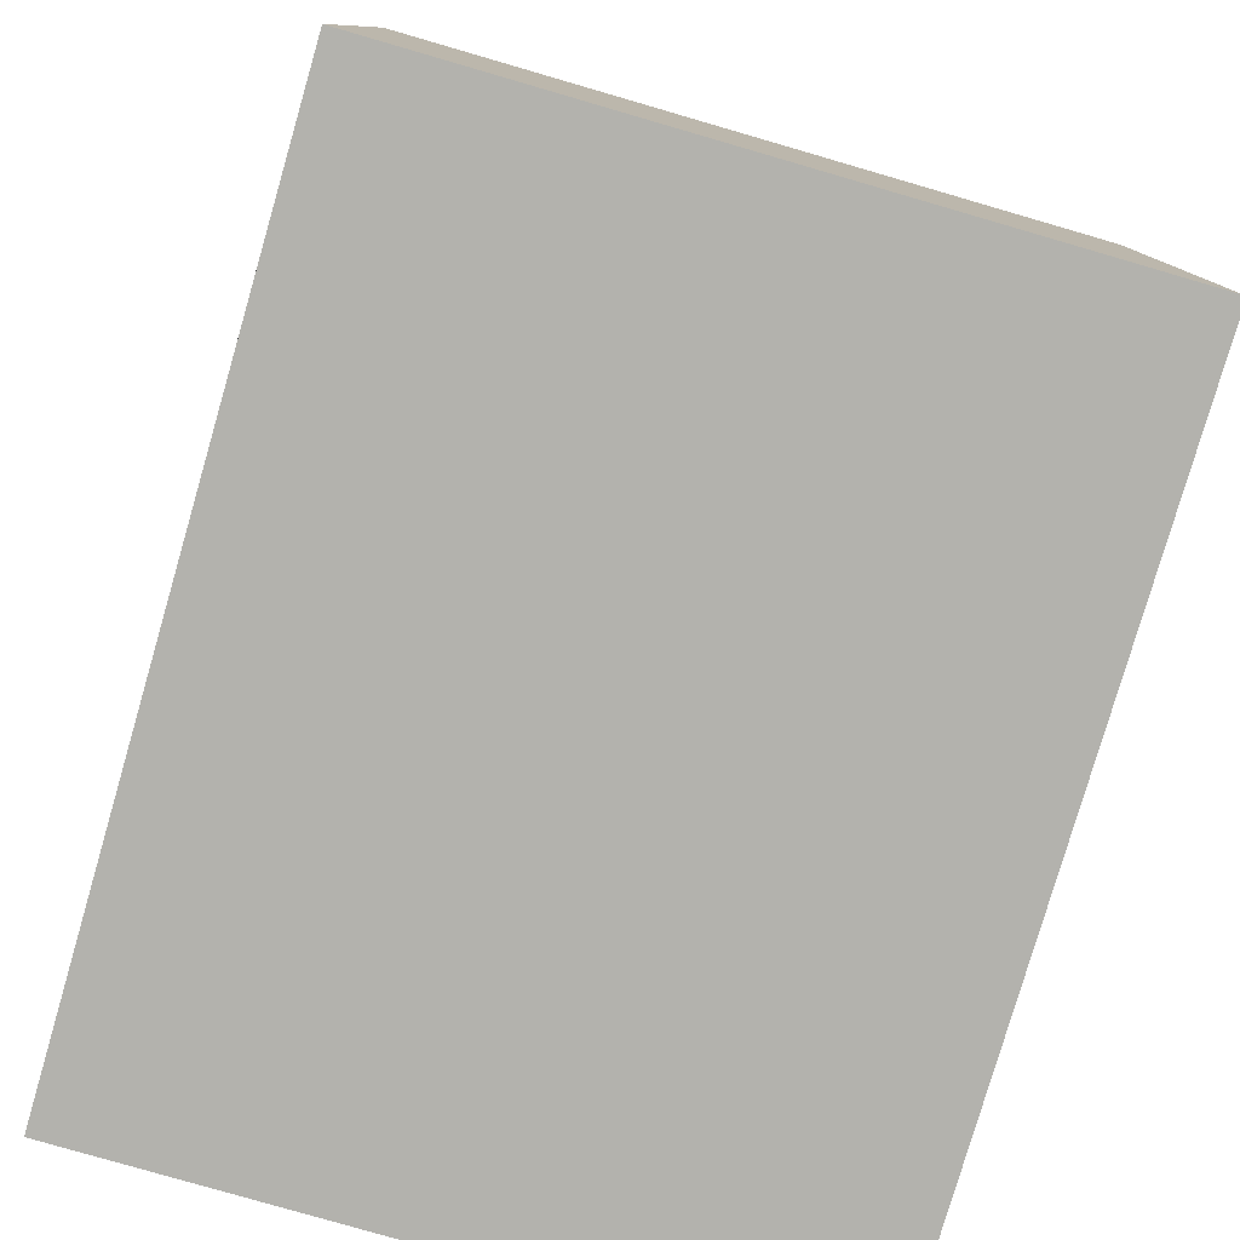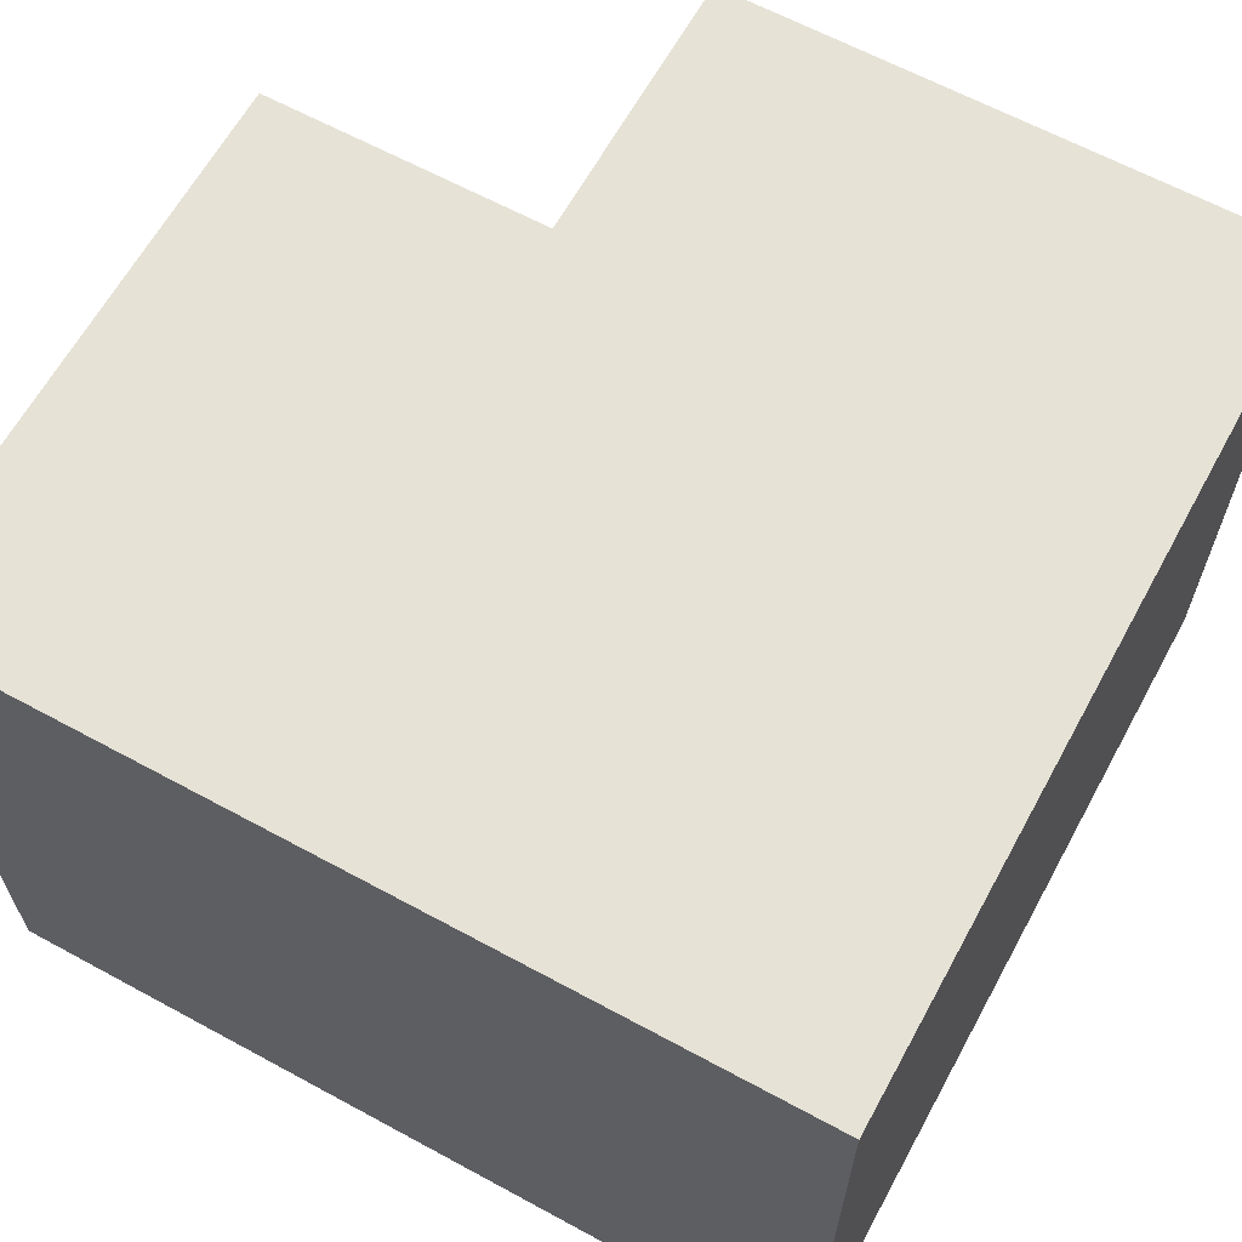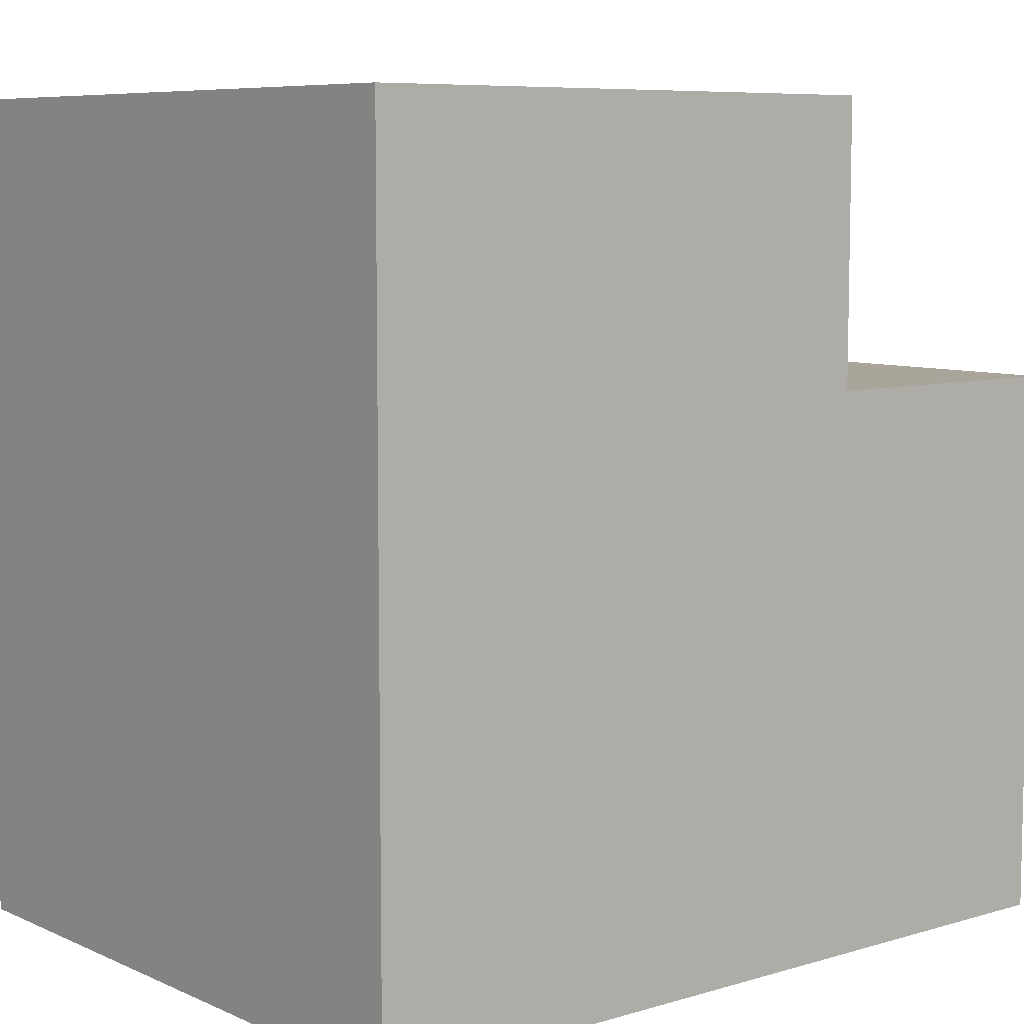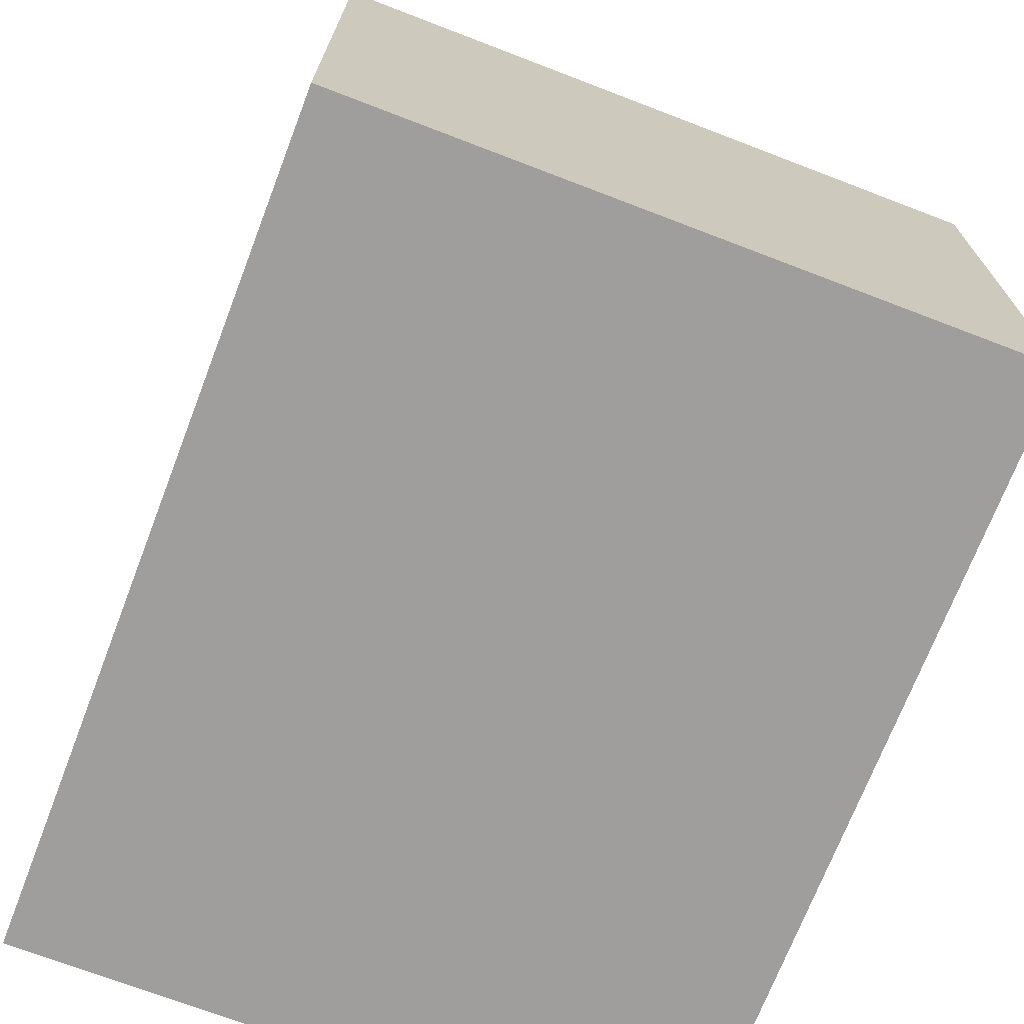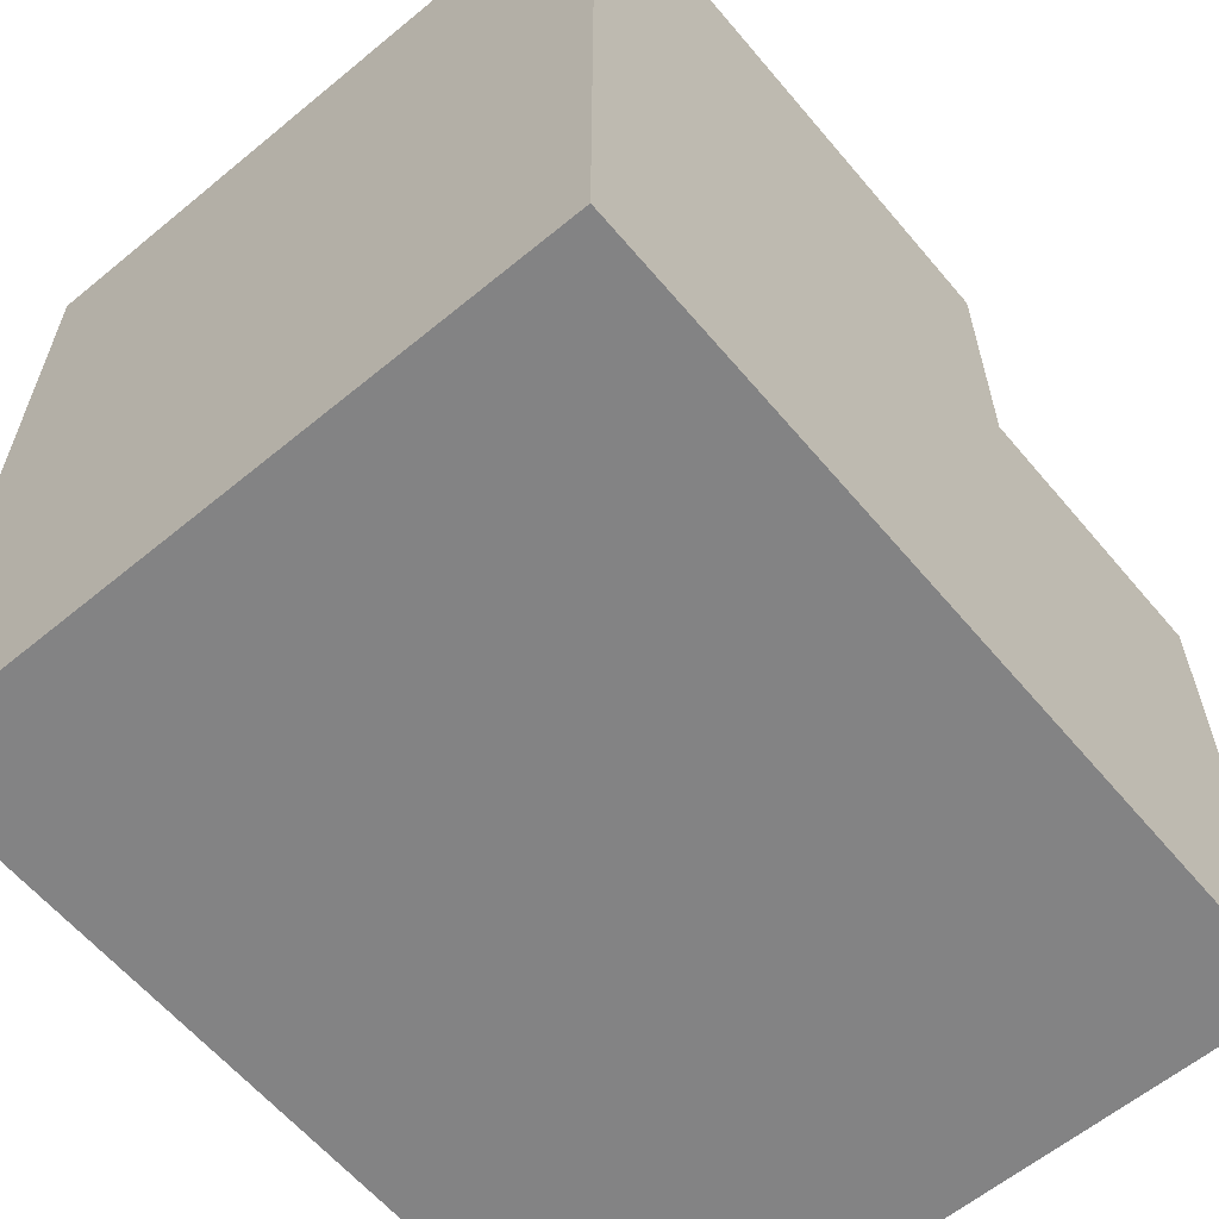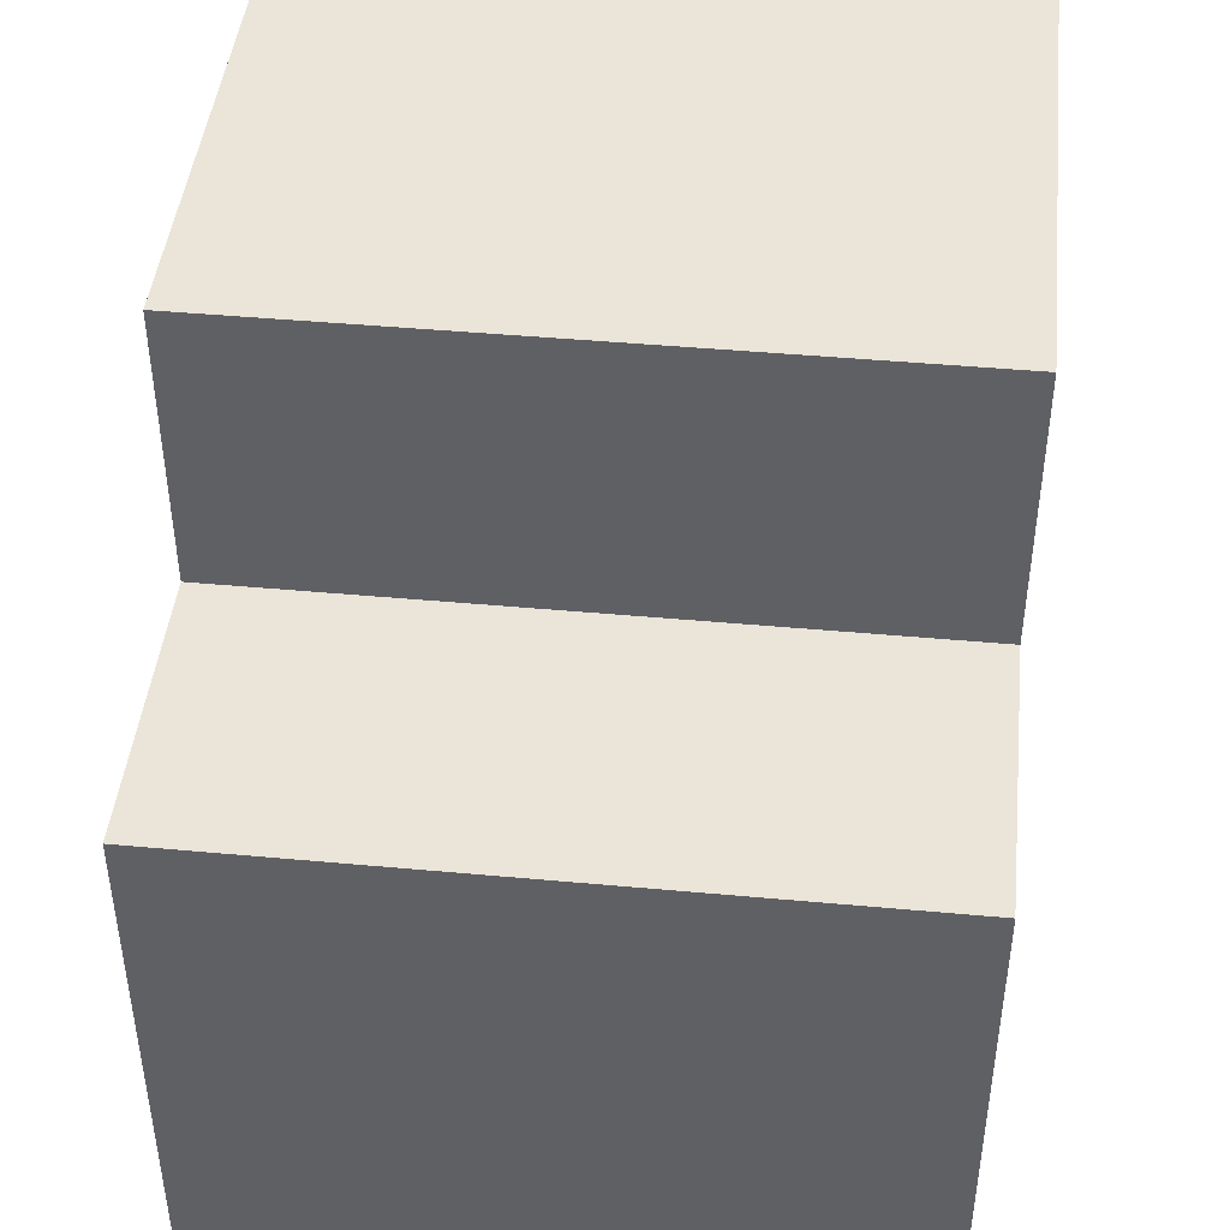
<metadata>
{"format":"obj","ext":"obj","renderer":"f3d","projection":"perspective","resolution":1024,"background":"white","views":[{"elev":-79.4,"azim":-106.2,"up":"+Z"},{"elev":63.8,"azim":118.7,"up":"+Y"},{"elev":7.6,"azim":140.5,"up":"+Z"},{"elev":-71.1,"azim":-111.0,"up":"+Z"},{"elev":-61.2,"azim":130.0,"up":"+Z"},{"elev":44.7,"azim":-83.9,"up":"+Z"}]}
</metadata>
<code>
o wall_high_double_corner.002_Cube.018
v -0.5 2.4 0.25
v -0.5 3 0.25
v -0.5 2.4 -0.25
v -0.5 3 -0.25
v 0.25 2.4 0.5
v 0.25 3 0.5
v -0.25 2.4 0.5
v -0.25 3 0.5
v 0.25 3 -0.25
v -0.25 3 0.25
v -0.25 3 -0.25
v 0.25 3 0.25
v -0.25 2.4 0.25
v 0.25 2.4 -0.25
v -0.25 2.4 -0.25
v 0.25 2.4 0.25
f 1 2 4 3
f 7 13 16 5
f 4 2 10 11
f 5 6 8 7
f 1 3 15 13
f 10 8 6 12
f 14 16 13 15
f 9 11 10 12
f 8 10 13 7
f 2 1 13 10
f 3 4 11 15
f 9 14 15 11
f 5 16 12 6
f 9 12 16 14

</code>
